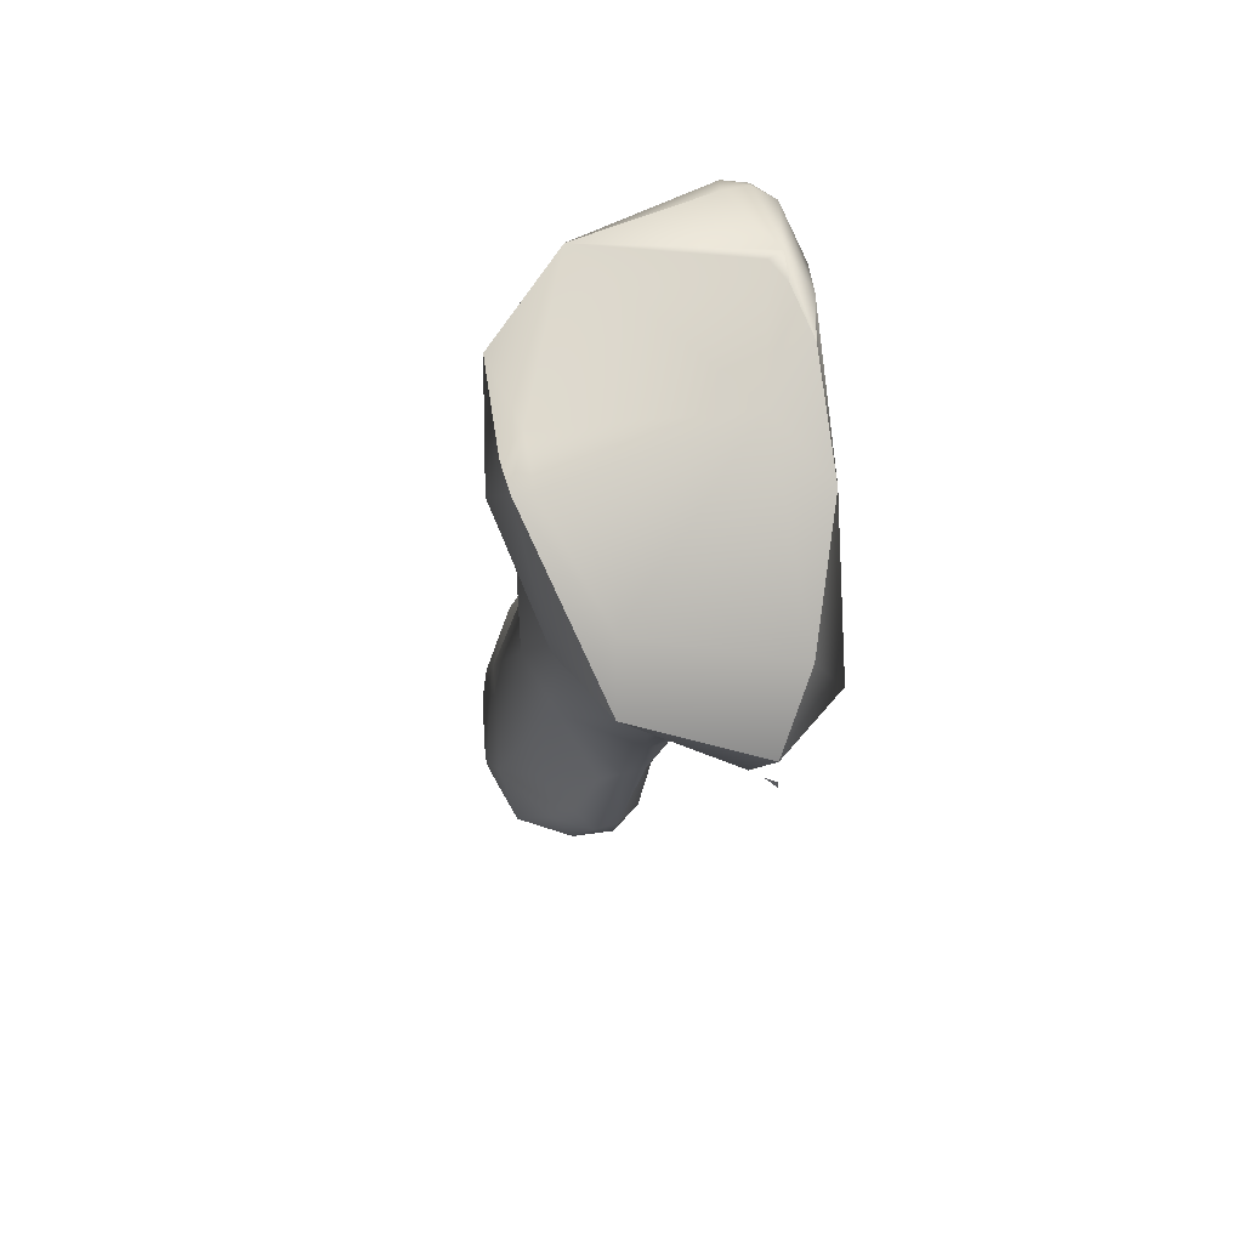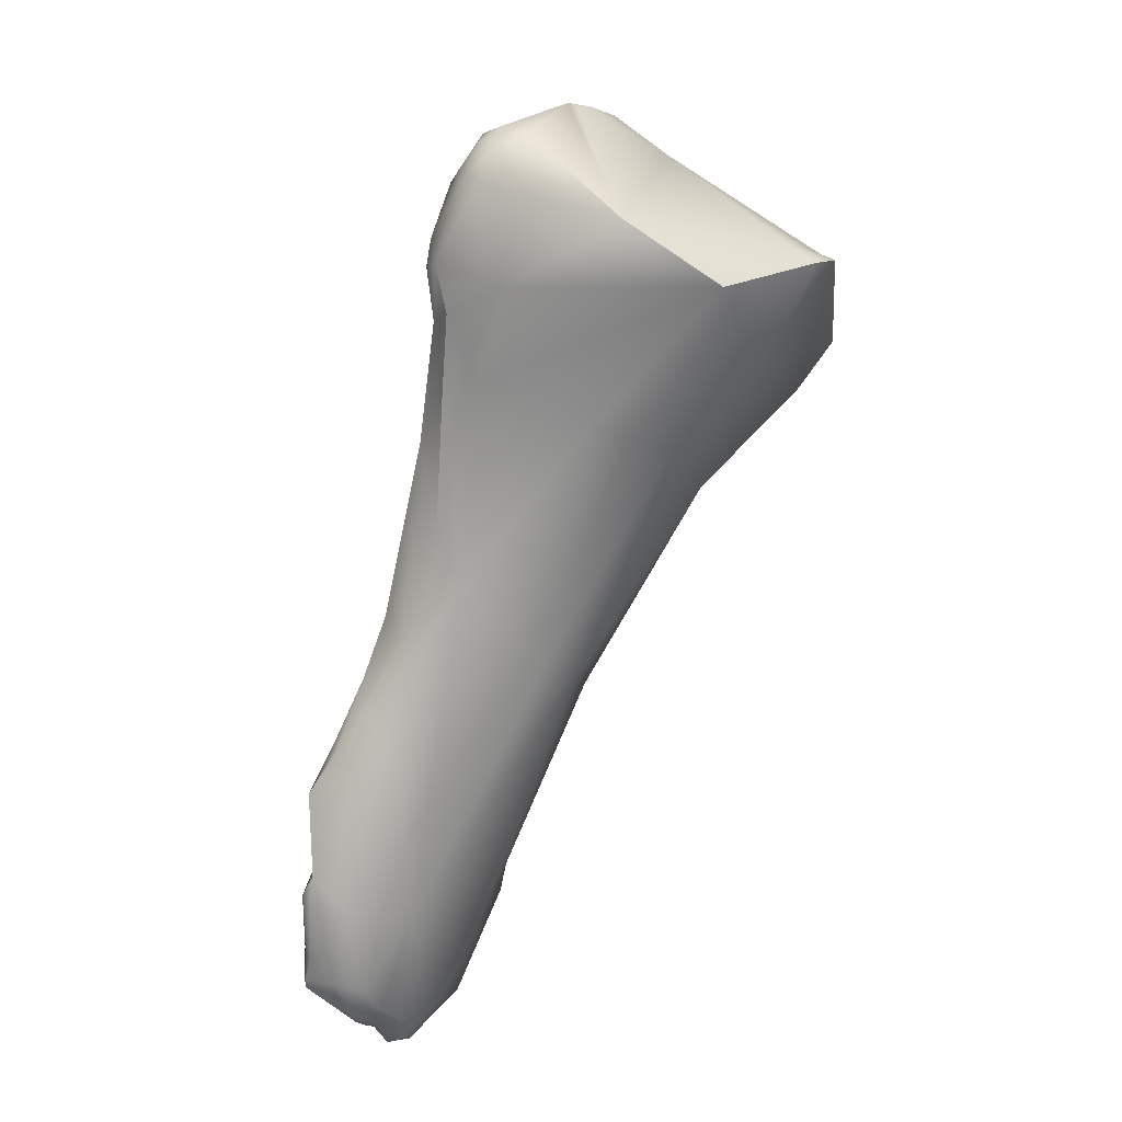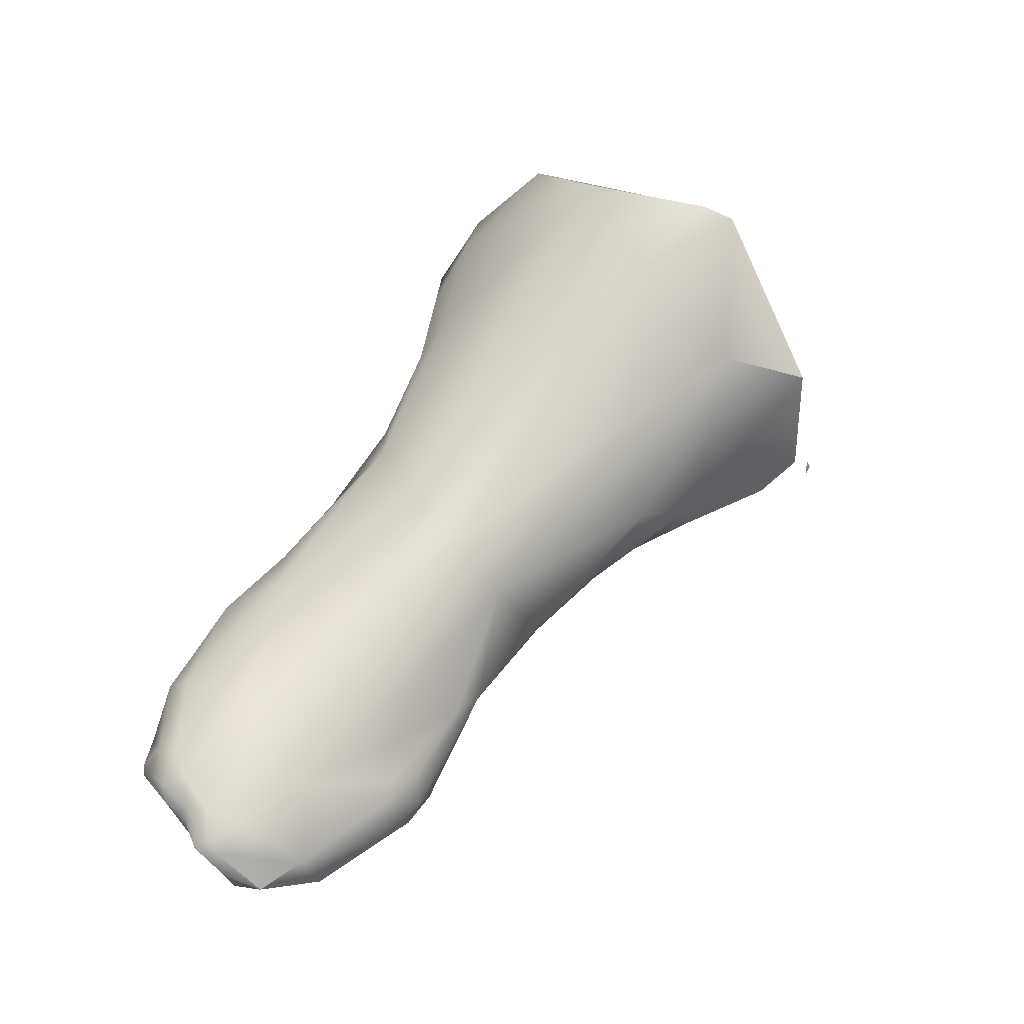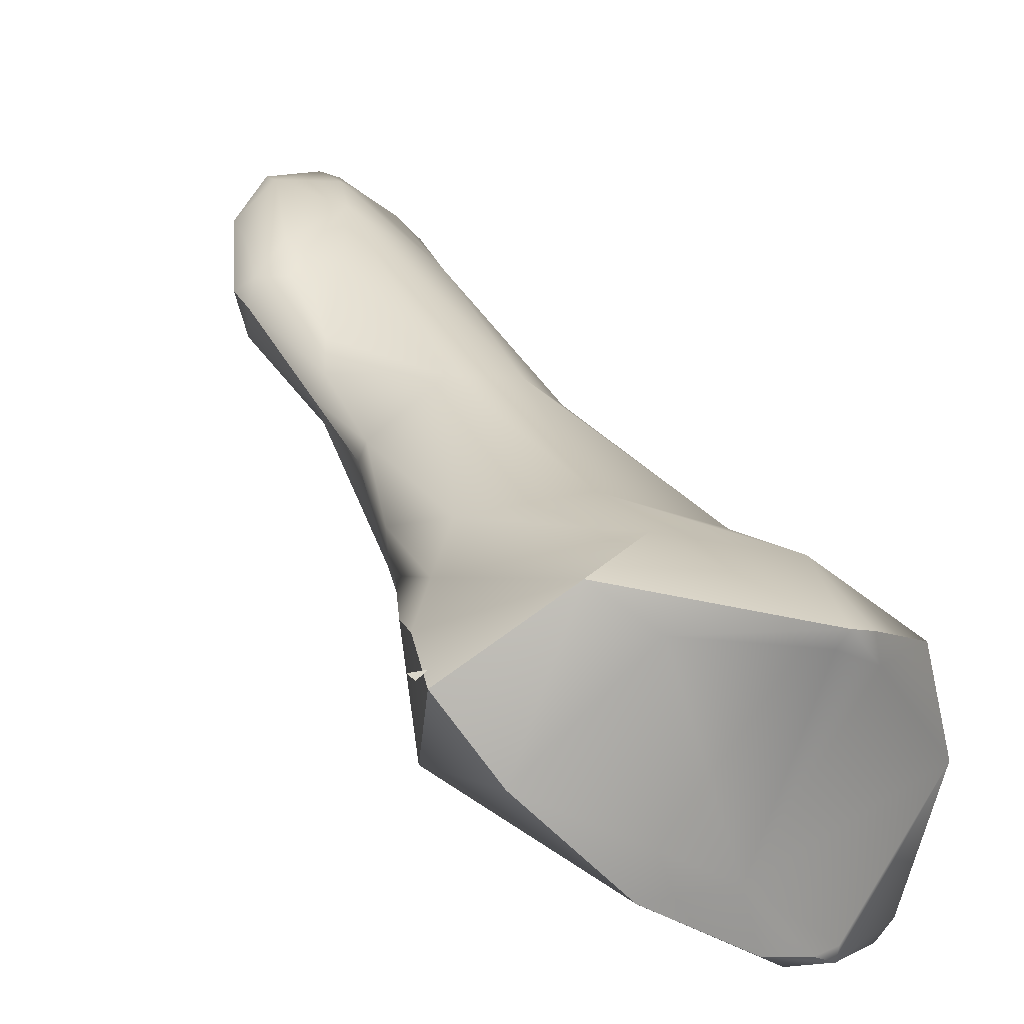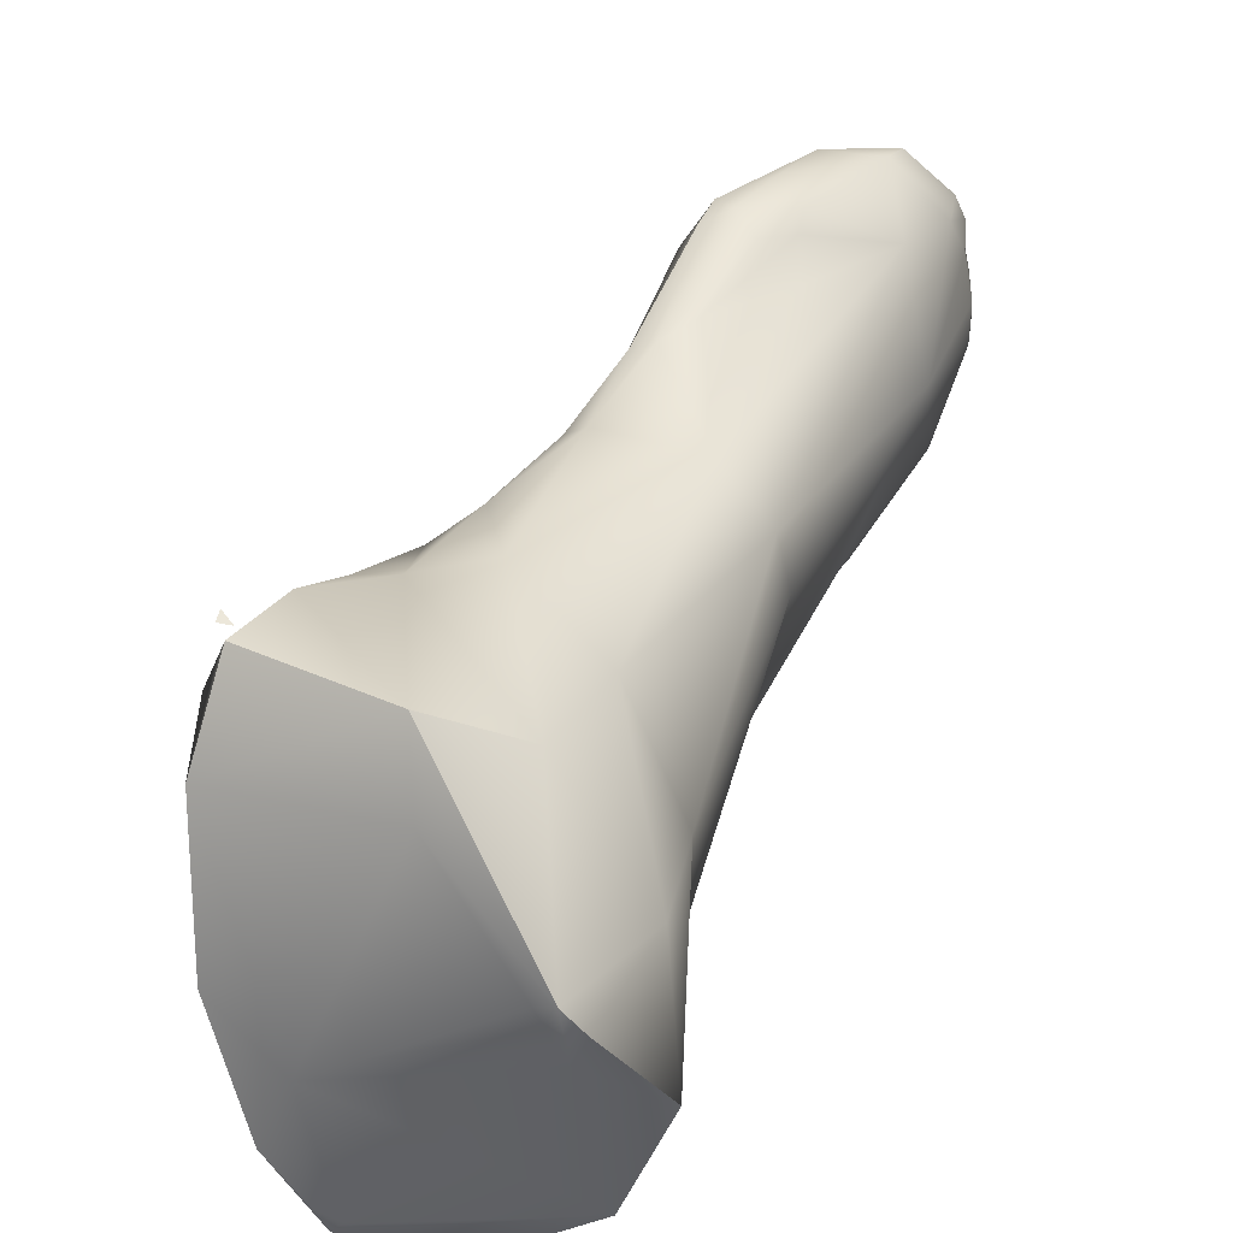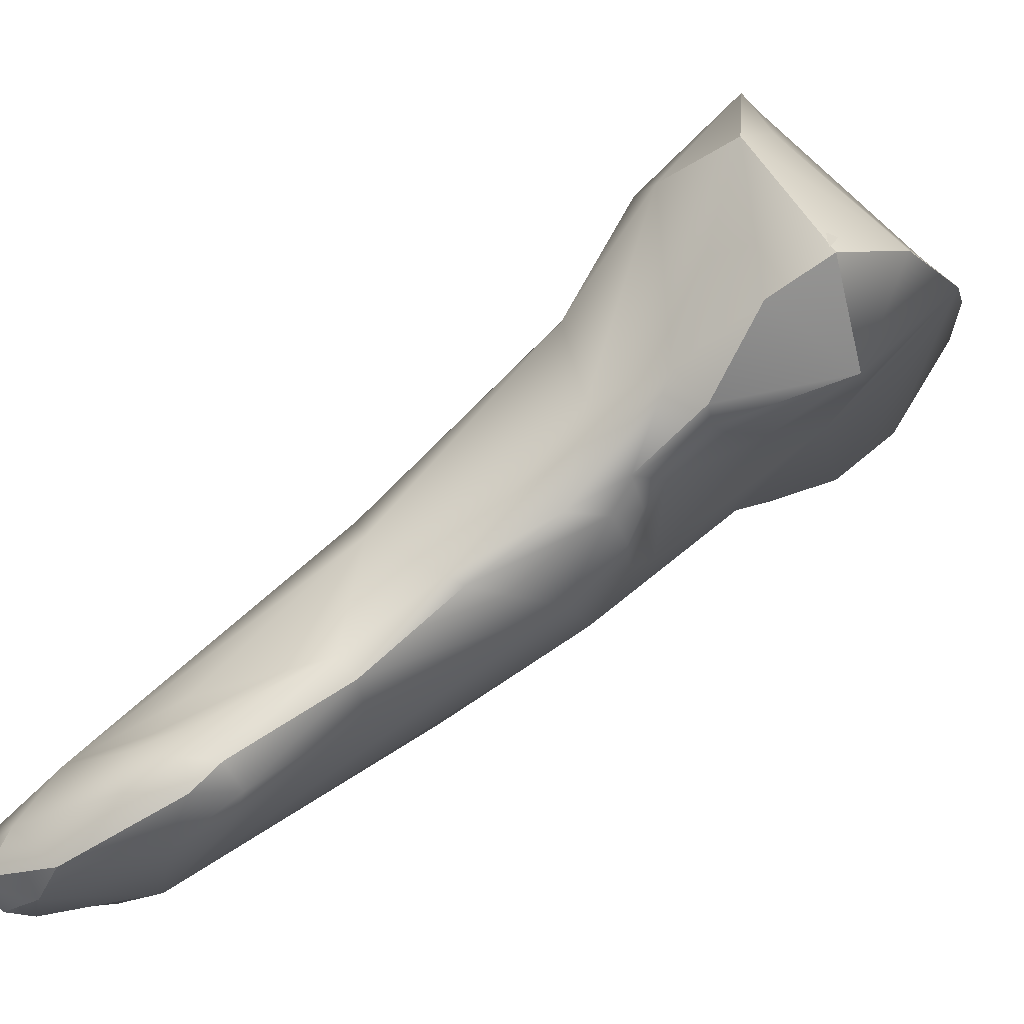
<metadata>
{"format":"obj","ext":"obj","renderer":"f3d","projection":"perspective","resolution":1024,"background":"white","views":[{"elev":37.1,"azim":-159.7,"up":"+Z"},{"elev":38.6,"azim":78.0,"up":"+Z"},{"elev":-23.2,"azim":114.8,"up":"+Z"},{"elev":67.2,"azim":-51.5,"up":"+Y"},{"elev":74.4,"azim":4.5,"up":"+Y"},{"elev":30.7,"azim":-143.3,"up":"+Y"}]}
</metadata>
<code>
v 310.8 -161.1 733.7
v 314.3 -166.5 741.8
v 313.5 -164.3 741.9
v 313.8 -164 741.8
v 312.7 -164 741.2
v 312.3 -162.8 740.8
v 313.2 -163.6 741.6
v 312.9 -161.5 739.9
v 314.3 -167.4 739.3
v 314.4 -167.4 740.6
v 313.6 -166.4 740.5
v 311.3 -161.2 738.5
v 311 -159.2 735.7
v 313.6 -164.9 737.2
v 311.4 -162 734.9
v 311.5 -158.5 733.5
v 311.3 -158.1 733.3
v 311.4 -158.2 733
v 311.7 -158.1 733.3
v 313 -163.3 733.8
v 312.4 -159.4 732.3
v 313.8 -163.5 731.3
v 314.2 -164.8 731.1
v 314 -164 730.7
v 312.9 -162.4 732.1
v 312.9 -162 731.5
v 313 -161.5 731.4
v 314.4 -165.5 730.8
v 314.1 -164.7 730.4
v 314.8 -166.2 742.2
v 315 -166.7 741.9
v 315.4 -165.7 742.2
v 315.7 -166.6 742
v 315.1 -167.2 741.5
v 315.7 -168.1 739.9
v 315.8 -167.2 741.5
v 316.2 -167 741.5
v 315.5 -167.8 738.1
v 315.8 -168.3 739.1
v 316.4 -168.1 739.6
v 316.5 -168.2 738
v 317 -168 738.5
v 315.5 -167.5 736.8
v 317.5 -168.2 736.4
v 317 -168.8 734.8
v 315.3 -166.8 733.1
v 314.1 -163 730.3
v 313.9 -161 731.5
v 315.5 -162 730.7
v 316 -168.2 731.8
v 314.9 -166 729.3
v 314.3 -163.9 730
v 315 -163.7 729.3
v 318.1 -170.1 729.1
v 316.2 -165 727.5
v 316.6 -164.9 727.4
v 317.2 -167.5 725.5
v 317.2 -166.5 725.3
v 318.2 -164 741.3
v 316.7 -158.6 738.8
v 317.8 -166.7 739.5
v 314.8 -157.8 736.4
v 319 -164.9 736.1
v 316.6 -158.8 734.7
v 314.5 -157.2 734.7
v 317.9 -167.4 737
v 317.6 -161.6 732.7
v 318.8 -168.7 733.3
v 319.7 -169.8 730.9
v 319.7 -168.3 732.2
v 318.4 -170.1 730.5
v 319.6 -170.9 729.5
v 320.2 -171.1 729.2
v 320.5 -170.9 729.1
v 318.9 -164.9 727.7
v 321 -172.6 727.2
v 320.4 -171.8 728.2
v 320.7 -171.7 728.4
v 317.7 -166.1 725.2
v 318.5 -166.4 724.5
v 321.4 -172.7 724.8
v 317.9 -168 722.6
v 319.4 -167.1 722.6
v 318.3 -167.3 722.3
v 320.5 -171.9 722.6
v 318.3 -169 722.5
v 318.6 -167.8 721.6
v 319 -169.2 721.4
v 319.8 -167.9 720.9
v 318.9 -167.3 722
v 320.5 -169.4 719.7
v 321 -170.4 719.6
v 317.4 -159.6 739.6
v 317.6 -159 739.2
v 317.1 -158.3 738.9
v 319.1 -161.7 739.7
v 318.7 -160.5 737
v 319 -162.7 735.1
v 320.5 -166.5 729.7
v 320.1 -165.6 728.9
v 321.5 -170.4 728
v 321.7 -171.9 727.4
v 322.3 -172.8 725.6
v 322.4 -173.1 725.1
v 322.8 -172.9 724.9
v 323.2 -172 724.9
v 323 -170.4 724.1
v 320.3 -167.3 723.5
v 320.2 -167.5 722.3
v 322.2 -173.1 722.9
v 322.8 -173.2 723.3
v 323.1 -173.1 723.4
v 323.2 -173.3 722.7
v 323.2 -173.3 722.4
v 323.7 -172.5 722.9
v 323.6 -172.8 722.3
v 323.9 -171.8 722.7
v 320.3 -167.6 721.7
v 322.3 -168.8 721.8
v 322.2 -172.3 721.4
v 323.9 -172.1 721.8
v 323.7 -172.1 721.3
v 323.6 -171.8 721.1
v 321.6 -171.3 720
v 322 -171.5 720.1
v 322 -171 719.5
v 322.6 -171.6 720.2
v 322.8 -170.8 719.5
v 323.6 -171.6 720.9
v 323.8 -171.5 721.2
v 323.6 -170.9 721.1
v 323.3 -170.2 720.7
v 323.7 -171.3 720.8
v 323.6 -170.9 720.3
v 323.5 -171.3 720.1
v 323.4 -170.7 719.9
v 321.9 -169.1 719.9
v 322.2 -170.1 719.2
v 323.9 -171.5 721.9
v 311.3 -158.1 733.3
v 311.4 -158.2 733
v 311.7 -158.1 733.3
v 310.8 -161.1 733.7
v 312.3 -162.8 740.8
v 312.3 -162.8 740.8
v 313.2 -163.6 741.6
v 311.3 -161.2 738.5
v 311 -159.2 735.7
v 311.5 -158.5 733.5
v 311.5 -158.5 733.5
v 311.5 -158.5 733.5
v 312.4 -159.4 732.3
v 313 -161.5 731.4
v 315.8 -168.3 739.1
v 316.5 -168.2 738
v 317 -168 738.5
v 317.5 -168.2 736.4
v 317 -168.8 734.8
v 317.2 -166.5 725.3
v 318.2 -164 741.3
v 314.5 -157.2 734.7
v 314.5 -157.2 734.7
v 318.4 -170.1 730.5
v 319.6 -170.9 729.5
v 321 -172.6 727.2
v 321 -172.6 727.2
v 321.4 -172.7 724.8
v 318.3 -167.3 722.3
v 318.6 -167.8 721.6
v 320.5 -169.4 719.7
v 320.5 -169.4 719.7
v 321 -170.4 719.6
v 317.6 -159 739.2
v 317.1 -158.3 738.9
v 319.1 -161.7 739.7
v 322.3 -172.8 725.6
v 322.3 -172.8 725.6
v 323.2 -173.3 722.7
v 323.2 -173.3 722.4
v 323.7 -172.1 721.3
v 322.6 -171.6 720.2
v 322.6 -171.6 720.2
v 322.6 -171.6 720.2
v 322.8 -170.8 719.5
v 323.6 -171.6 720.9
v 323.5 -171.3 720.1
v 322.2 -170.1 719.2
v 322.2 -170.1 719.2
v 322.2 -170.1 719.2
g grp1
f 13 1 12
f 12 1 15
f 3 5 2
f 5 11 2
f 30 2 31
f 30 3 2
f 34 31 2
f 11 5 12
f 3 4 7
f 3 59 4
f 5 3 6
f 12 5 144
f 3 146 6
f 8 147 145
f 8 145 7
f 10 2 11
f 11 9 10
f 10 34 2
f 9 35 10
f 11 12 9
f 147 8 148
f 62 148 8
f 43 38 9
f 12 14 9
f 9 14 43
f 14 46 43
f 15 14 12
f 20 14 15
f 14 20 46
f 16 1 13
f 149 148 65
f 21 143 150
f 62 65 148
f 18 19 17
f 142 141 140
f 1 20 15
f 20 1 25
f 22 20 25
f 25 1 26
f 27 143 21
f 46 23 28
f 25 26 22
f 47 22 26
f 22 47 24
f 23 22 24
f 28 23 24
f 24 47 52
f 24 29 28
f 52 29 24
f 26 143 27
f 27 47 26
f 47 153 48
f 29 51 28
f 30 32 3
f 36 31 34
f 30 33 32
f 33 30 31
f 31 36 33
f 33 36 37
f 33 37 160
f 33 160 32
f 61 160 37
f 32 59 3
f 4 8 7
f 59 8 4
f 35 34 10
f 39 35 9
f 40 36 35
f 36 34 35
f 35 154 40
f 37 36 40
f 40 61 37
f 65 62 95
f 9 38 39
f 41 39 38
f 40 154 155
f 43 41 38
f 155 42 40
f 42 155 44
f 156 61 40
f 156 157 66
f 45 44 155
f 161 64 48
f 64 49 48
f 151 161 152
f 48 153 152
f 161 48 152
f 69 45 71
f 68 45 69
f 41 43 50
f 43 46 50
f 41 50 158
f 22 46 20
f 50 46 28
f 22 23 46
f 52 47 53
f 53 47 48
f 49 53 48
f 163 158 54
f 54 158 50
f 51 50 28
f 50 51 85
f 29 52 51
f 56 53 49
f 52 53 55
f 56 55 53
f 75 56 49
f 50 85 54
f 51 52 55
f 58 51 55
f 159 55 56
f 79 159 56
f 51 57 85
f 51 58 57
f 58 82 57
f 58 84 82
f 159 79 168
f 85 57 86
f 57 82 86
f 59 96 93
f 60 93 95
f 60 8 93
f 61 175 160
f 8 59 93
f 60 62 8
f 62 60 95
f 64 174 97
f 66 61 156
f 61 66 175
f 66 63 175
f 64 162 174
f 97 67 64
f 66 157 70
f 70 63 66
f 70 99 63
f 44 45 68
f 157 68 70
f 67 75 49
f 64 67 49
f 69 70 68
f 163 54 72
f 71 164 69
f 69 164 73
f 78 73 164
f 74 69 73
f 74 73 78
f 74 70 69
f 75 79 56
f 102 76 103
f 176 165 81
f 166 54 85
f 78 164 77
f 77 72 54
f 54 166 77
f 78 77 166
f 78 102 74
f 102 78 76
f 74 102 101
f 75 80 79
f 75 108 80
f 83 79 80
f 90 79 83
f 83 118 90
f 109 80 108
f 83 80 109
f 83 109 118
f 167 166 85
f 85 110 167
f 92 85 88
f 88 86 82
f 82 84 87
f 88 82 87
f 85 86 88
f 90 168 79
f 169 168 90
f 91 88 87
f 89 169 90
f 170 169 89
f 90 118 89
f 137 89 118
f 124 85 92
f 92 88 91
f 95 93 94
f 173 97 174
f 93 96 94
f 97 173 175
f 175 63 98
f 175 98 97
f 98 67 97
f 63 99 98
f 67 98 100
f 98 99 100
f 100 75 67
f 74 101 70
f 70 107 99
f 100 119 75
f 99 107 100
f 102 103 106
f 106 101 102
f 70 101 107
f 119 108 75
f 119 100 107
f 104 177 167
f 106 103 105
f 105 103 104
f 101 106 107
f 106 115 117
f 105 115 106
f 106 117 107
f 109 108 119
f 110 104 167
f 120 110 85
f 111 104 110
f 105 104 112
f 112 104 111
f 112 111 113
f 113 111 110
f 110 114 113
f 110 120 114
f 115 112 178
f 120 122 114
f 112 115 105
f 115 178 116
f 178 179 116
f 180 116 179
f 116 180 121
f 115 116 121
f 117 115 121
f 107 132 119
f 139 131 107
f 107 131 132
f 109 119 118
f 119 137 118
f 137 119 132
f 85 127 120
f 120 181 122
f 181 123 122
f 181 129 123
f 139 121 130
f 121 180 130
f 123 130 180
f 129 130 123
f 85 124 125
f 85 125 182
f 126 124 92
f 125 124 126
f 183 125 126
f 183 126 128
f 126 138 128
f 132 136 137
f 185 183 135
f 128 135 183
f 136 184 187
f 139 130 131
f 132 131 134
f 129 133 130
f 130 133 131
f 133 129 186
f 186 134 133
f 133 134 131
f 132 134 136
f 134 186 136
f 184 136 186
f 138 126 172
f 89 137 170
f 171 138 172
f 170 137 188
f 189 137 136
f 139 117 121
f 117 139 107

</code>
